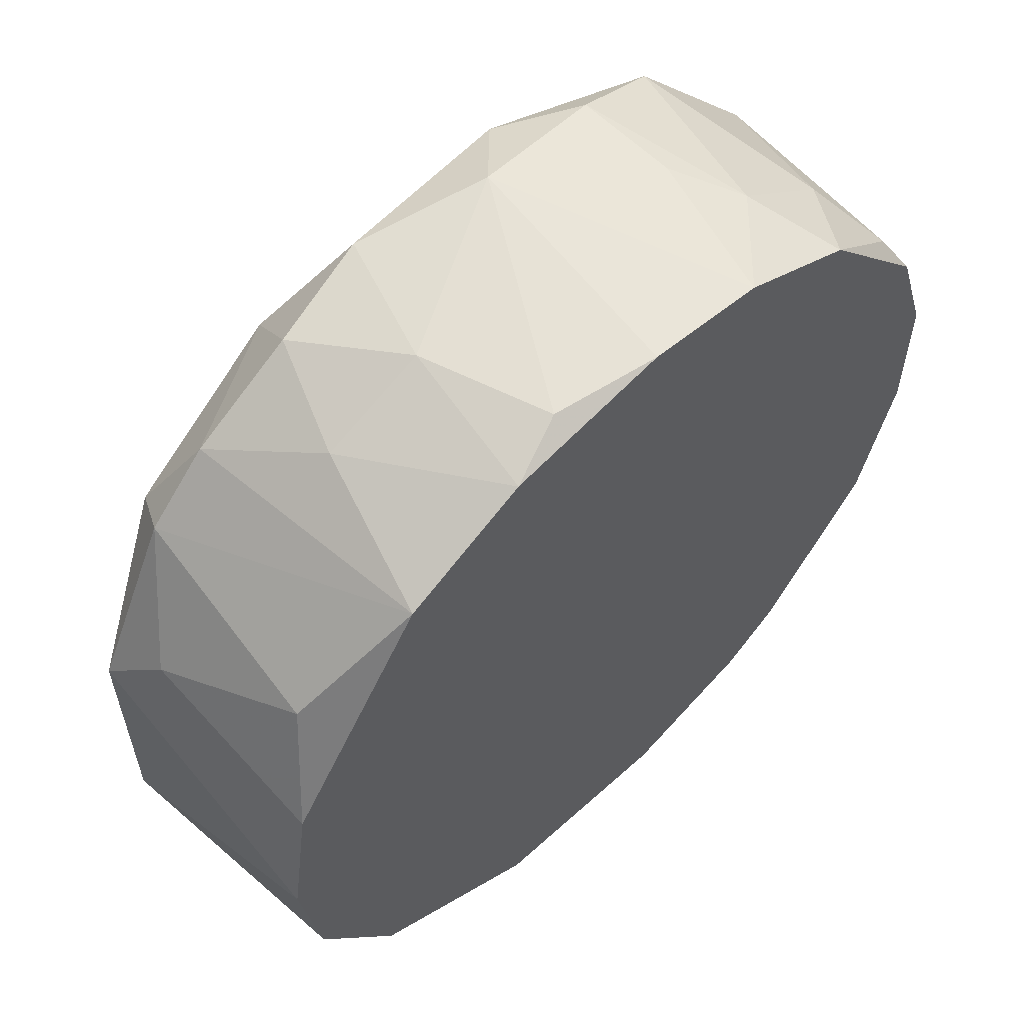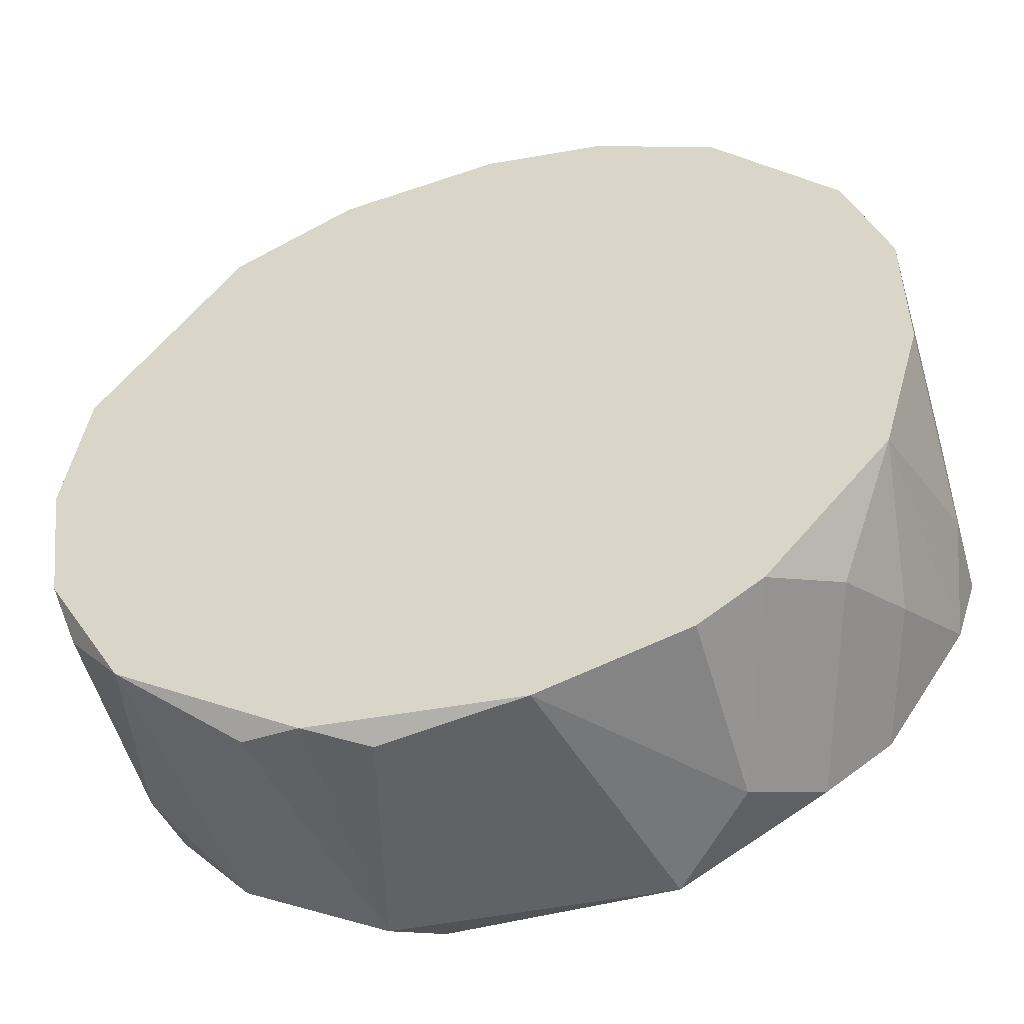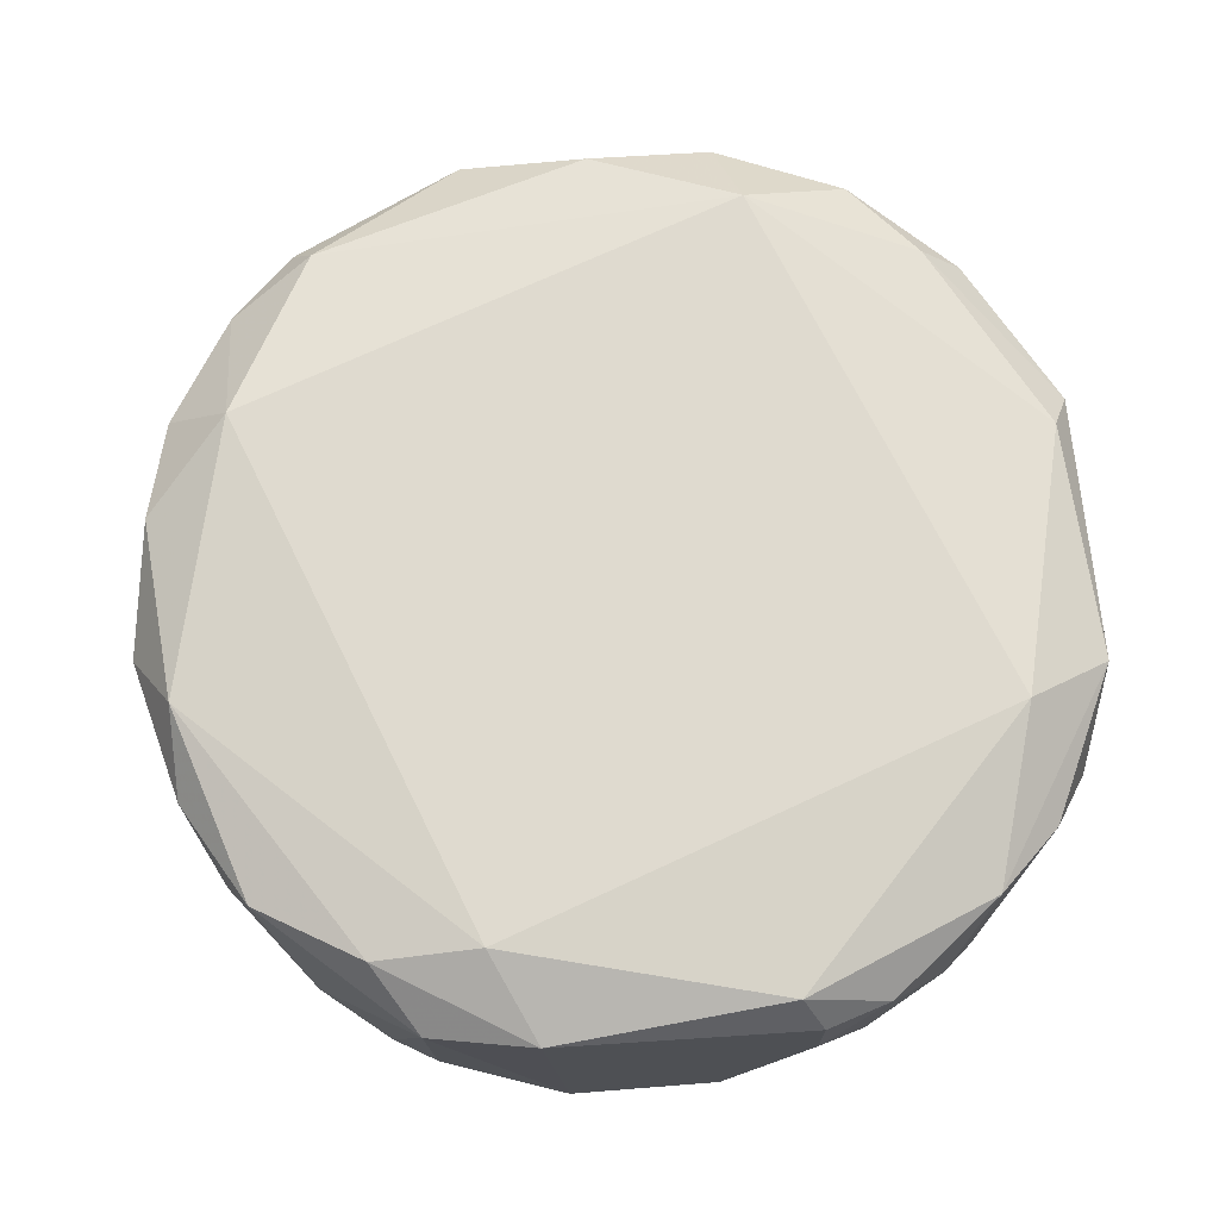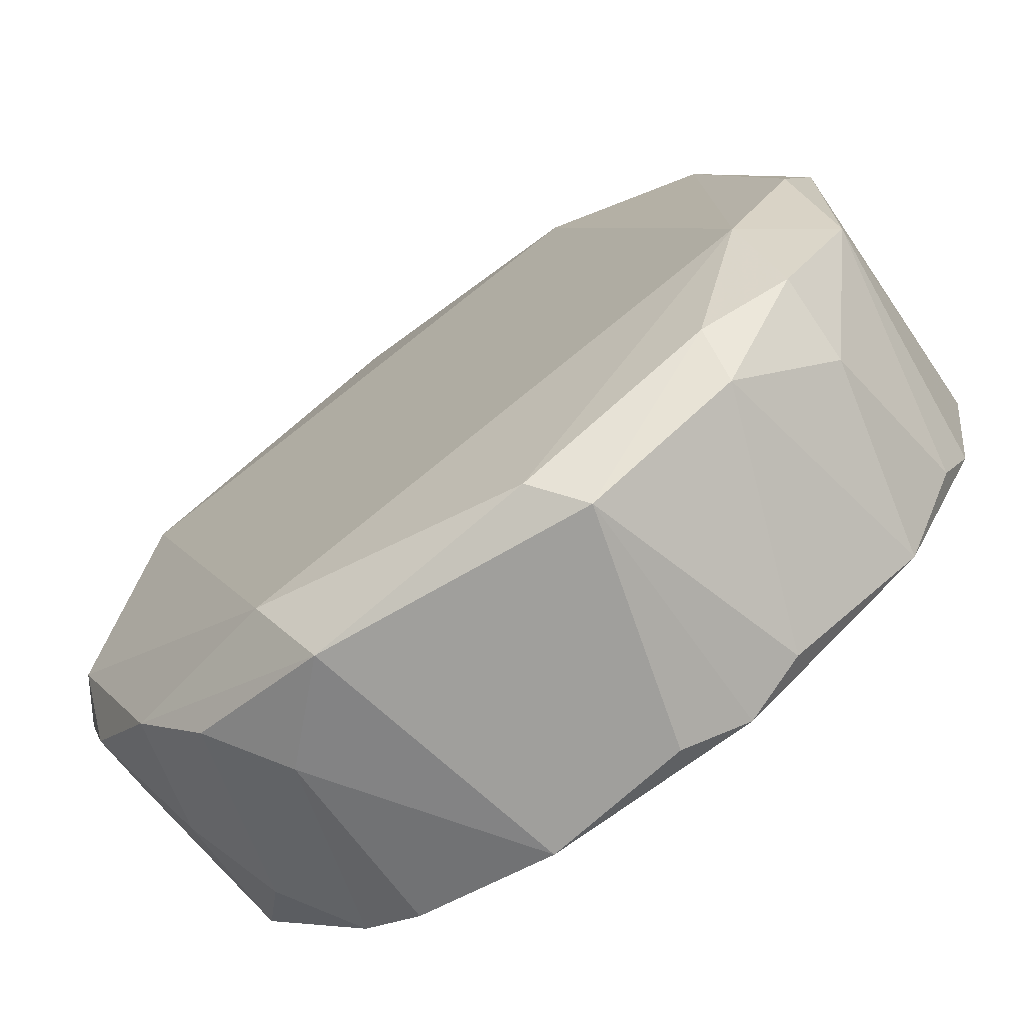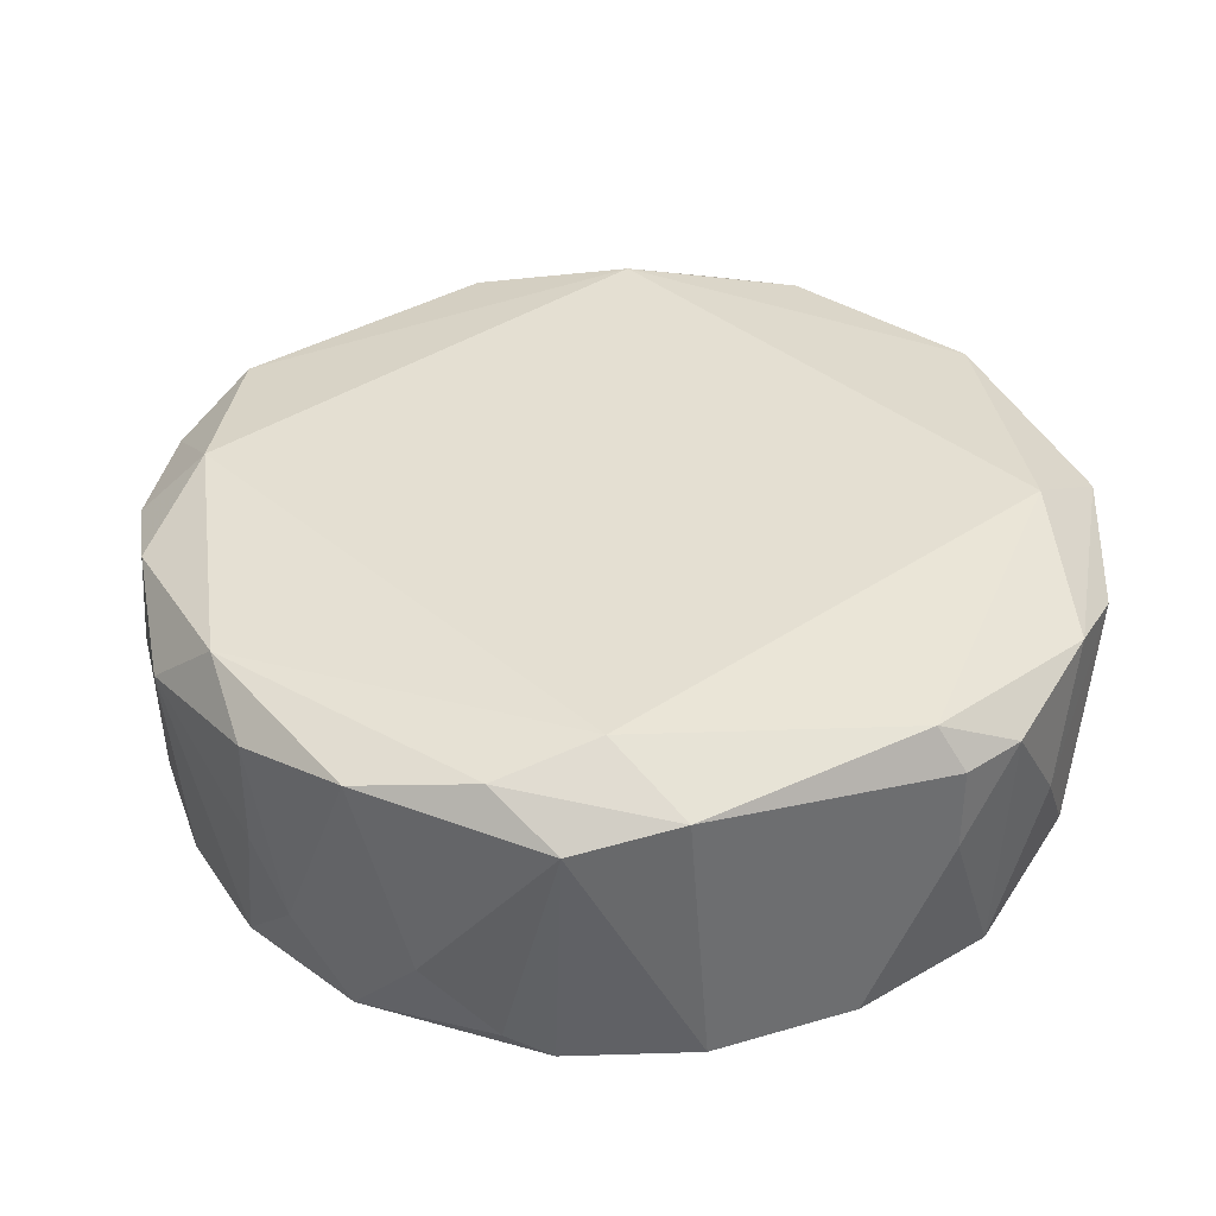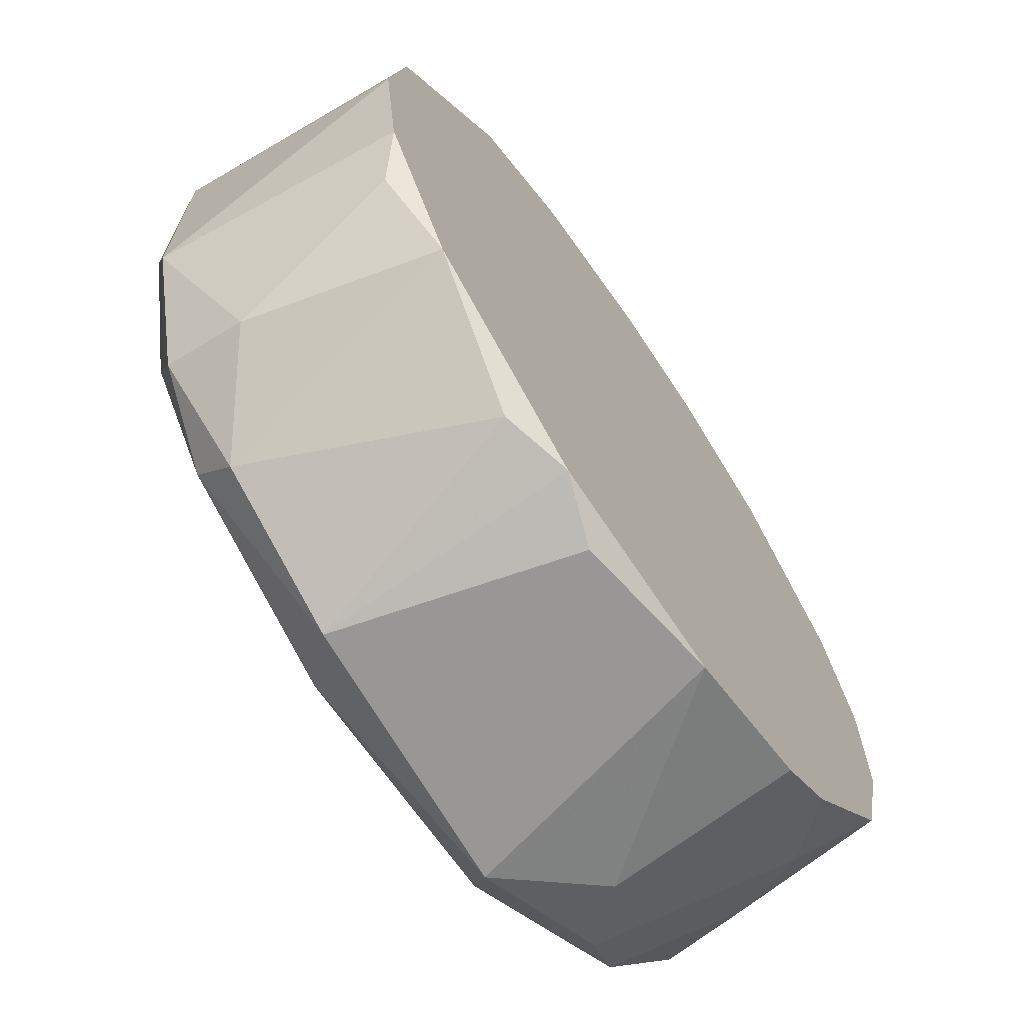
<metadata>
{"format":"obj","ext":"obj","renderer":"f3d","projection":"perspective","resolution":1024,"background":"white","views":[{"elev":59.6,"azim":135.5,"up":"+Y"},{"elev":-50.7,"azim":-163.5,"up":"+Y"},{"elev":70.8,"azim":-94.5,"up":"+Z"},{"elev":-71.2,"azim":34.5,"up":"+Y"},{"elev":37.0,"azim":-110.7,"up":"+Z"},{"elev":-68.2,"azim":124.4,"up":"+Y"}]}
</metadata>
<code>
v -0.01107 -0.01538 -0.03123
v -0.01107 -0.01453 -0.04149
v -0.01107 0.01454 -0.04149
v -0.01363 0.01283 -0.03807
v -0.01363 -0.01282 -0.03893
v -0.01363 -0.01282 -0.03038
v -0.001664 0.01882 -0.03209
v 0.009449 0.01625 -0.03551
v -0.01193 0.01454 -0.03038
v 0.01544 -0.01111 -0.0338
v 0.01544 0.01027 -0.03978
v 0.01544 -0.01025 -0.03038
v -0.005939 0.01711 -0.04149
v 0.01458 -0.005974 -0.02867
v 0.01458 0.01198 -0.03123
v -0.0162 -0.008544 -0.04149
v -0.0162 0.008558 -0.04149
v 0.005174 0.01796 -0.03551
v 0.006879 0.01454 -0.02867
v 0.01116 0.01454 -0.04149
v 0.01715 0.005991 -0.04149
v 0.01715 -0.005974 -0.04149
v 0.01715 0.007697 -0.0338
v 0.01715 1.2e-05 -0.02952
v -0.004231 0.01711 -0.02952
v -0.008506 -0.01624 -0.04149
v -0.008506 -0.0171 -0.0338
v 0.003462 -0.01795 -0.04064
v 0.003462 0.01796 -0.04064
v 0.003462 0.01796 -0.03038
v -0.01791 0.004281 -0.03038
v -0.01791 0.003421 -0.04149
v -0.01791 -0.002554 -0.04149
v -0.01791 -0.005974 -0.03123
v -0.01791 -0.005974 -0.03465
v -0.002518 -0.01795 -0.04149
v 0.008595 -0.01624 -0.04064
v 0.018 -0.005124 -0.03123
v 0.018 0.005134 -0.03123
v 0.018 1.2e-05 -0.04149
v 0.00432 -0.0171 -0.02952
v -0.01706 -0.005124 -0.02952
v -0.01706 -0.008544 -0.03123
v -0.01706 0.008558 -0.03123
v -0.00081 0.01796 -0.04149
v -0.00679 -0.01453 -0.02867
v -0.005085 -0.01795 -0.03038
v 0.01629 -0.008544 -0.04064
v -0.01449 0.005991 -0.02867
v -0.01449 0.01027 -0.02952
v 0.006028 0.01711 -0.04149
v 0.006028 -0.01795 -0.03123
v 0.006028 -0.0171 -0.04149
v -0.01535 -0.01111 -0.03551
v -0.01535 0.01027 -0.04064
v 0.01202 -0.01453 -0.03123
v 0.01202 0.01454 -0.03123
v 0.01202 -0.01282 -0.02952
v -0.00936 0.01625 -0.03807
v 0.01372 -0.01196 -0.04149
v 0.01372 0.01112 -0.02952
v 0.007741 0.01711 -0.03123
v -0.007652 0.01711 -0.03551
v -0.007652 0.01711 -0.03123
f 44 55 17
f 40 2 3
f 40 3 20
f 2 40 53
f 35 34 32
f 3 2 32
f 49 46 19
f 53 40 60
f 61 19 14
f 19 46 14
f 38 40 39
f 20 3 45
f 47 46 6
f 2 53 36
f 52 47 36
f 32 2 16
f 49 19 25
f 58 52 56
f 46 49 42
f 6 46 42
f 61 39 15
f 11 20 15
f 45 7 29
f 36 47 27
f 46 47 41
f 58 14 41
f 14 46 41
f 47 52 41
f 52 58 41
f 32 34 31
f 44 32 31
f 34 42 31
f 42 49 31
f 56 60 10
f 48 38 10
f 60 48 10
f 40 20 21
f 39 40 21
f 20 11 21
f 61 14 24
f 14 38 24
f 39 61 24
f 38 39 24
f 53 60 37
f 52 53 37
f 60 56 37
f 56 52 37
f 35 32 33
f 16 35 33
f 32 16 33
f 7 45 13
f 45 3 13
f 63 7 13
f 19 62 30
f 25 19 30
f 7 25 30
f 38 14 12
f 14 58 12
f 58 56 12
f 10 38 12
f 56 10 12
f 19 61 57
f 62 19 57
f 61 15 57
f 15 20 57
f 44 9 4
f 3 55 4
f 55 44 4
f 47 6 1
f 2 27 1
f 27 47 1
f 6 54 1
f 25 7 64
f 9 25 64
f 7 63 64
f 40 38 22
f 60 40 22
f 38 48 22
f 48 60 22
f 53 52 28
f 36 53 28
f 52 36 28
f 29 7 18
f 30 62 18
f 7 30 18
f 9 44 50
f 49 25 50
f 25 9 50
f 31 49 50
f 44 31 50
f 2 36 26
f 27 2 26
f 36 27 26
f 34 35 43
f 35 16 43
f 42 34 43
f 6 42 43
f 54 6 43
f 16 54 43
f 15 39 23
f 11 15 23
f 39 21 23
f 21 11 23
f 13 3 59
f 63 13 59
f 3 4 59
f 4 9 59
f 9 64 59
f 64 63 59
f 16 2 5
f 54 16 5
f 2 1 5
f 1 54 5
f 57 20 8
f 62 57 8
f 18 62 8
f 18 8 51
f 20 45 51
f 45 29 51
f 29 18 51
f 8 20 51
f 3 32 17
f 32 44 17
f 55 3 17

</code>
